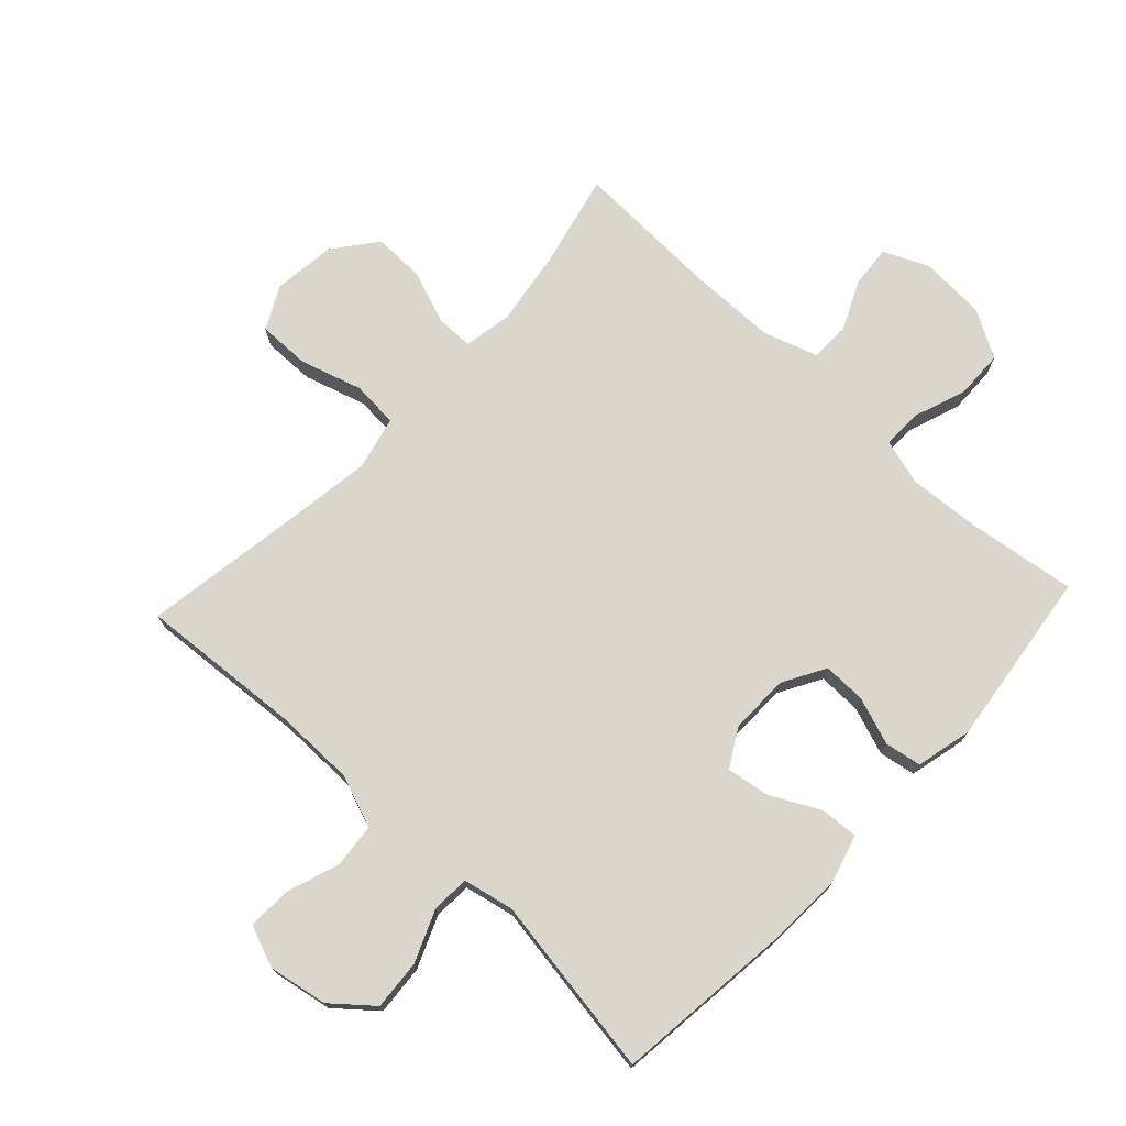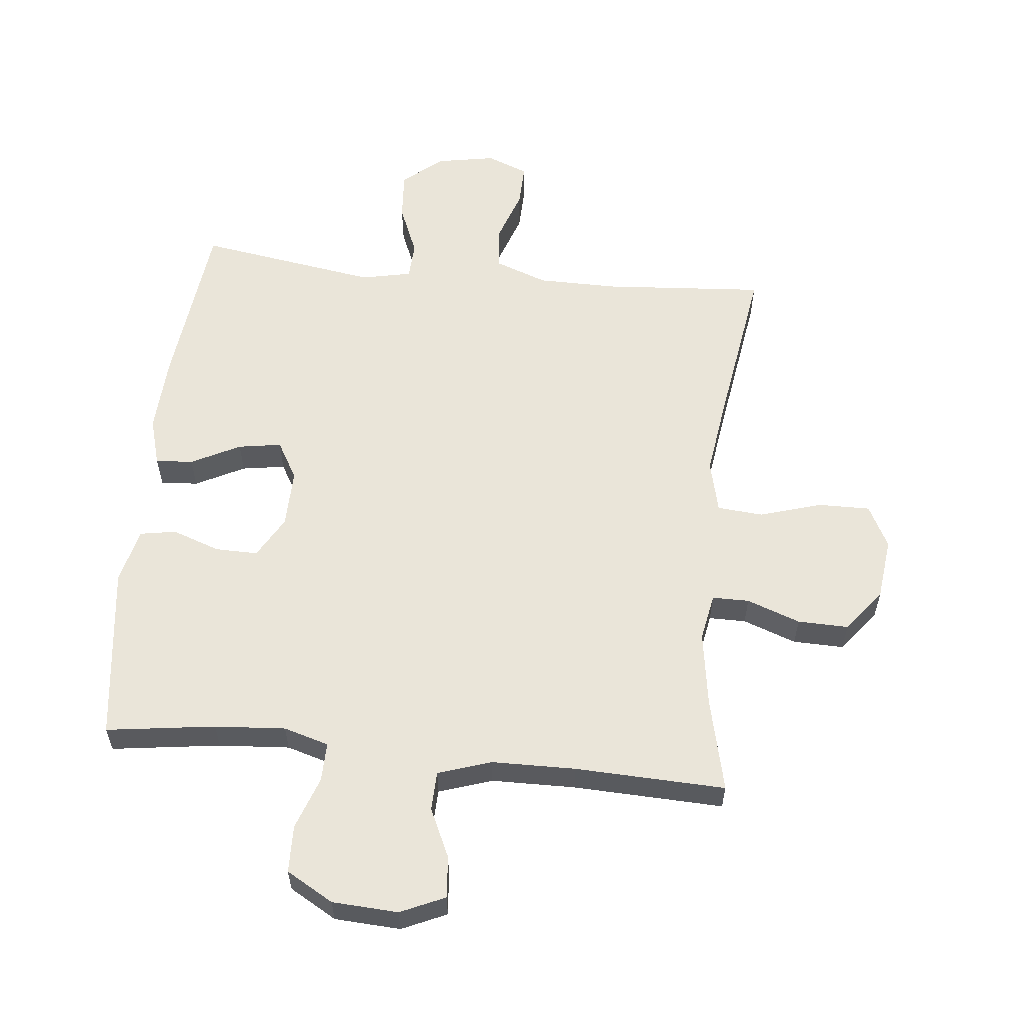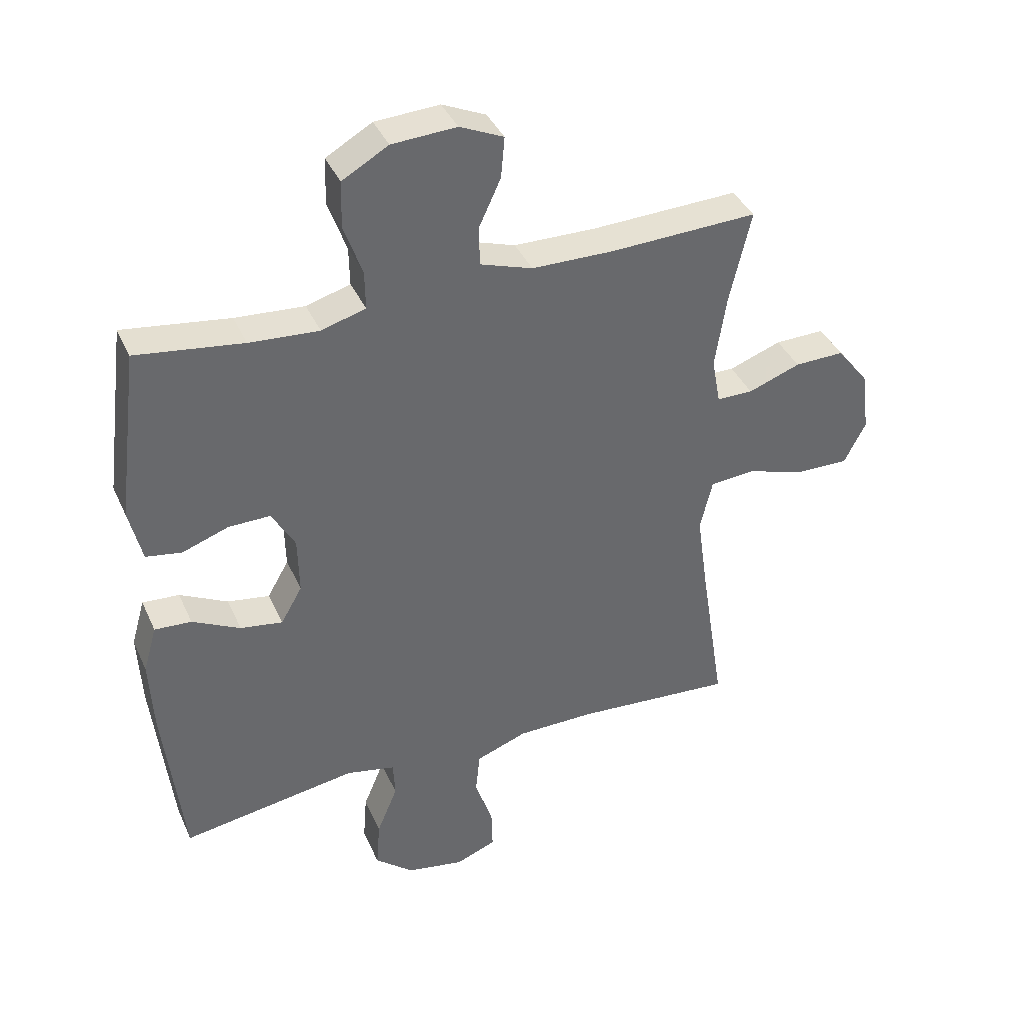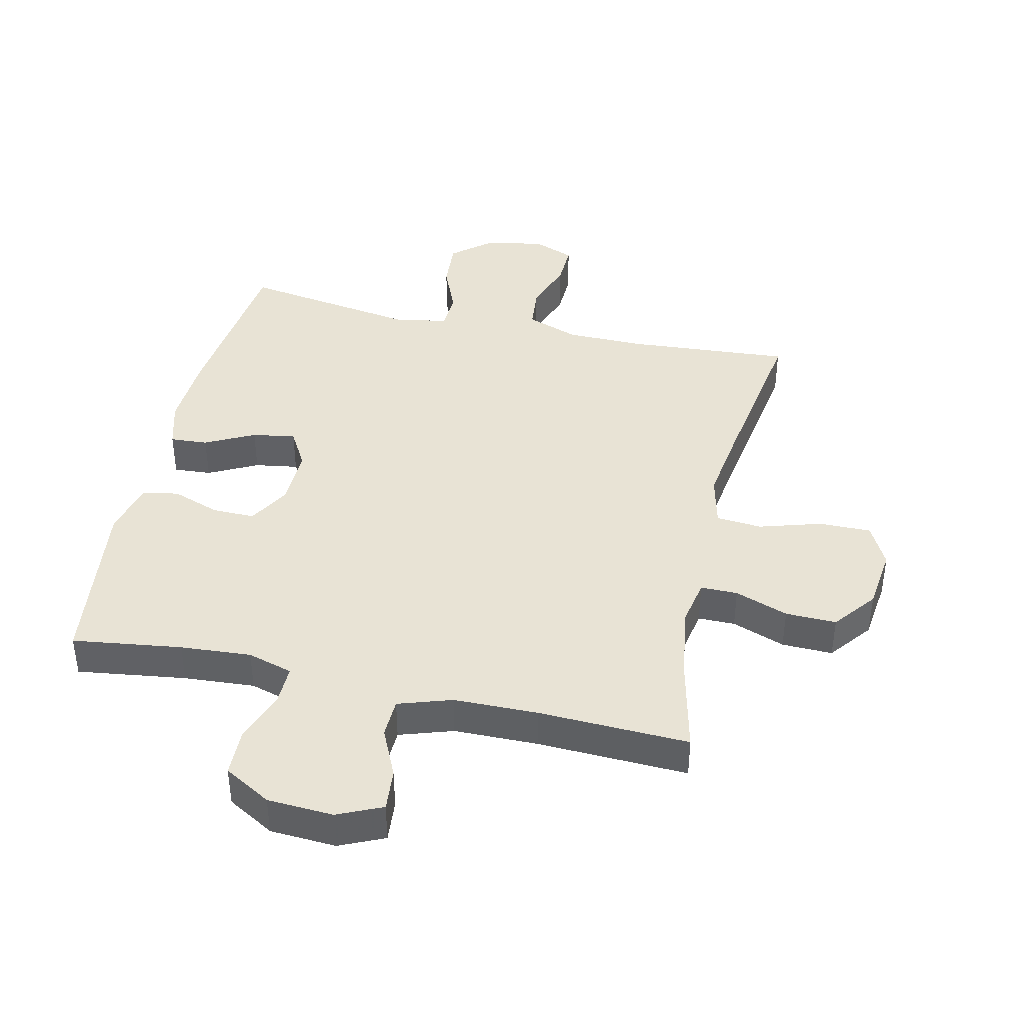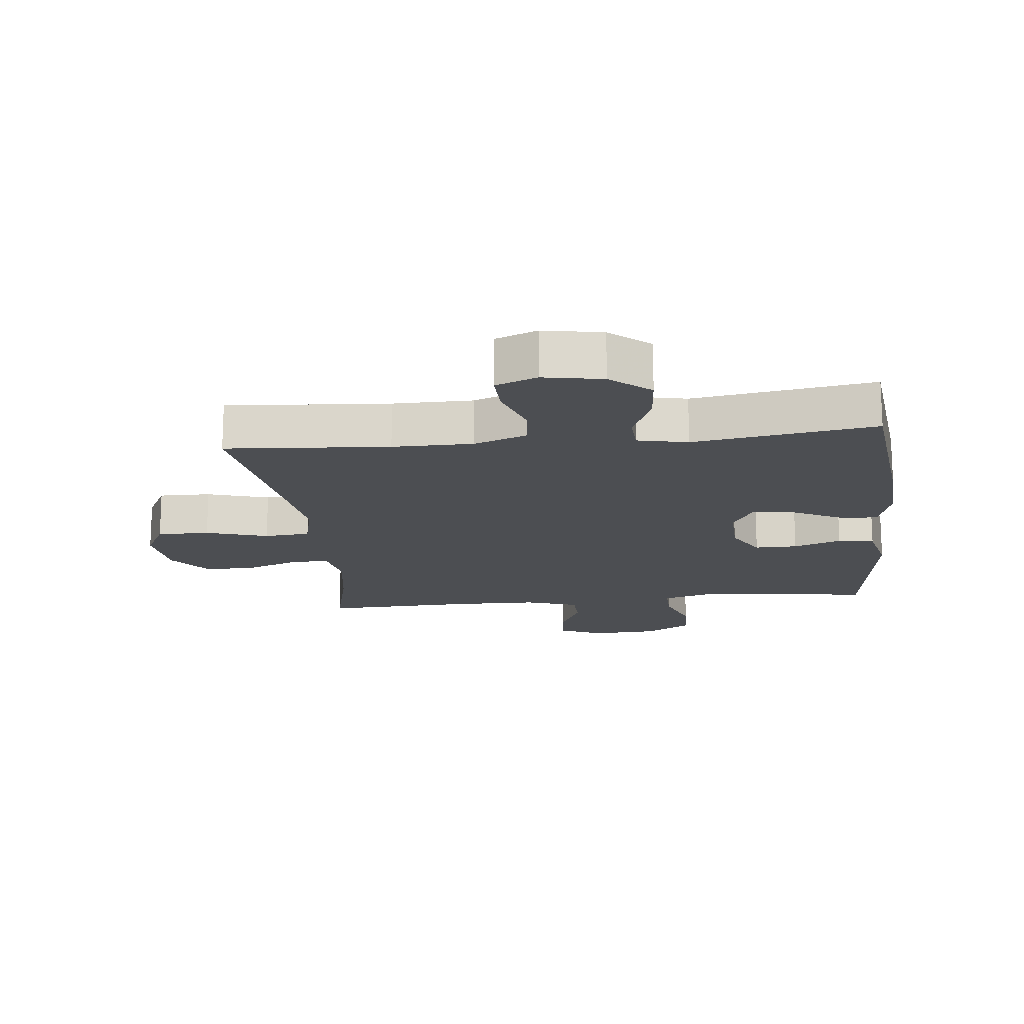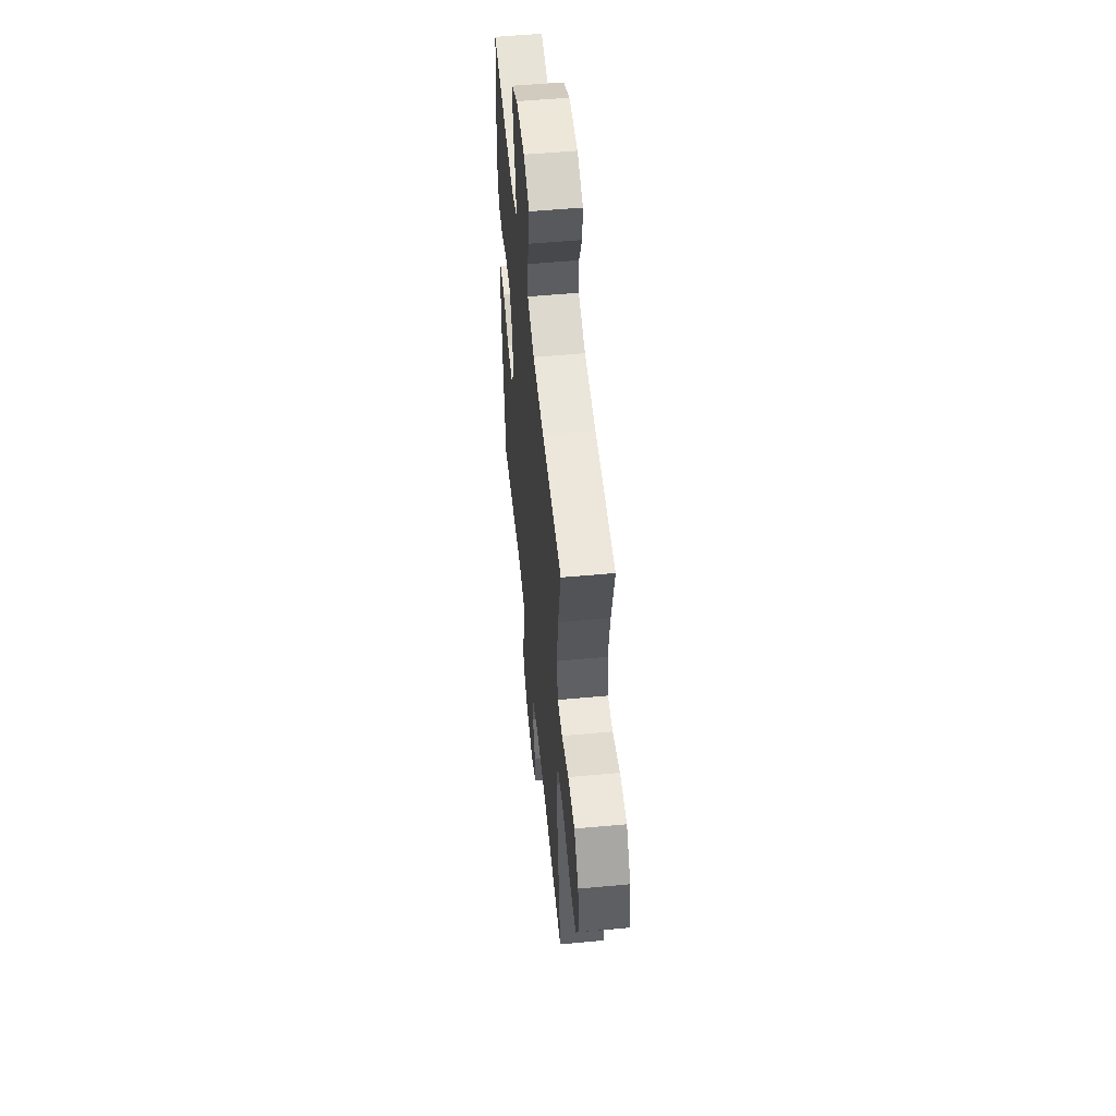
<metadata>
{"format":"obj","ext":"obj","renderer":"f3d","projection":"perspective","resolution":1024,"background":"white","views":[{"elev":73.7,"azim":-136.9,"up":"+Y"},{"elev":58.1,"azim":5.9,"up":"+Y"},{"elev":38.9,"azim":-22.5,"up":"+Z"},{"elev":41.0,"azim":12.8,"up":"+Y"},{"elev":-16.7,"azim":-173.9,"up":"+Y"},{"elev":54.0,"azim":84.4,"up":"+Z"}]}
</metadata>
<code>
v 0.5 0.07 -0.5
v 0.241 0.07 -0.481
v 0.114 0.07 -0.482
v 0.03 0.07 -0.513
v 0.023 0.07 -0.583
v 0.052 0.07 -0.668
v 0.054 0.07 -0.737
v -0.012 0.07 -0.763
v -0.106 0.07 -0.746
v -0.169 0.07 -0.693
v -0.163 0.07 -0.614
v -0.129 0.07 -0.532
v -0.132 0.07 -0.472
v -0.212 0.07 -0.455
v -0.5 0.07 -0.5
v -0.531 0.07 -0.22
v -0.537 0.07 -0.097
v -0.515 0.07 -0.02
v -0.455 0.07 -0.024
v -0.377 0.07 -0.064
v -0.308 0.07 -0.075
v -0.273 0.07 -0.014
v -0.275 0.07 0.08
v -0.313 0.07 0.147
v -0.381 0.07 0.146
v -0.457 0.07 0.119
v -0.515 0.07 0.129
v -0.536 0.07 0.218
v -0.5 0.07 0.5
v -0.326 0.07 0.476
v -0.213 0.07 0.468
v -0.141 0.07 0.489
v -0.142 0.07 0.552
v -0.172 0.07 0.636
v -0.17 0.07 0.712
v -0.095 0.07 0.755
v 0.01 0.07 0.761
v 0.081 0.07 0.729
v 0.075 0.07 0.662
v 0.039 0.07 0.584
v 0.041 0.07 0.521
v 0.126 0.07 0.493
v 0.26 0.07 0.491
v 0.5 0.07 0.5
v 0.465 0.07 0.349
v 0.447 0.07 0.23
v 0.461 0.07 0.154
v 0.52 0.07 0.154
v 0.605 0.07 0.185
v 0.686 0.07 0.187
v 0.739 0.07 0.119
v 0.751 0.07 0.019
v 0.716 0.07 -0.049
v 0.633 0.07 -0.048
v 0.534 0.07 -0.018
v 0.461 0.07 -0.024
v 0.441 0.07 -0.108
v 0.459 0.07 -0.236
v 0.5 0 -0.5
v 0.241 0 -0.481
v 0.114 0 -0.482
v 0.03 0 -0.513
v 0.023 0 -0.583
v 0.052 0 -0.668
v 0.054 0 -0.737
v -0.012 0 -0.763
v -0.106 0 -0.746
v -0.169 0 -0.693
v -0.163 0 -0.614
v -0.129 0 -0.532
v -0.132 0 -0.472
v -0.212 0 -0.455
v -0.5 0 -0.5
v -0.531 0 -0.22
v -0.537 0 -0.097
v -0.515 0 -0.02
v -0.455 0 -0.024
v -0.377 0 -0.064
v -0.308 0 -0.075
v -0.273 0 -0.014
v -0.275 0 0.08
v -0.313 0 0.147
v -0.381 0 0.146
v -0.457 0 0.119
v -0.515 0 0.129
v -0.536 0 0.218
v -0.5 0 0.5
v -0.326 0 0.476
v -0.213 0 0.468
v -0.141 0 0.489
v -0.142 0 0.552
v -0.172 0 0.636
v -0.17 0 0.712
v -0.095 0 0.755
v 0.01 0 0.761
v 0.081 0 0.729
v 0.075 0 0.662
v 0.039 0 0.584
v 0.041 0 0.521
v 0.126 0 0.493
v 0.26 0 0.491
v 0.5 0 0.5
v 0.465 0 0.349
v 0.447 0 0.23
v 0.461 0 0.154
v 0.52 0 0.154
v 0.605 0 0.185
v 0.686 0 0.187
v 0.739 0 0.119
v 0.751 0 0.019
v 0.716 0 -0.049
v 0.633 0 -0.048
v 0.534 0 -0.018
v 0.461 0 -0.024
v 0.441 0 -0.108
v 0.459 0 -0.236
f 53 54 55
f 52 53 55
f 51 52 55
f 50 51 55
f 49 50 55
f 48 49 55
f 47 48 55 56
f 46 47 56 57
f 43 44 45
f 42 43 45 46
f 41 42 46 57
f 38 39 40
f 37 38 40
f 36 37 40
f 35 36 40
f 34 35 40
f 33 34 40
f 32 33 40 41
f 41 57 58
f 32 41 58
f 31 32 58
f 28 29 30
f 27 28 30
f 26 27 30
f 25 26 30
f 24 25 30 31
f 18 19 20
f 17 18 20
f 16 17 20
f 15 16 20
f 14 15 20
f 13 14 20 21
f 10 11 12
f 9 10 12
f 8 9 12
f 7 8 12
f 6 7 12
f 5 6 12
f 4 5 12 13
f 13 21 22
f 4 13 22
f 3 4 22
f 58 1 2
f 31 58 2
f 24 31 2
f 23 24 2
f 2 3 22 23
f 113 112 111
f 113 111 110
f 113 110 109
f 113 109 108
f 113 108 107
f 113 107 106
f 114 113 106 105
f 115 114 105 104
f 103 102 101
f 104 103 101 100
f 115 104 100 99
f 98 97 96
f 98 96 95
f 98 95 94
f 98 94 93
f 98 93 92
f 98 92 91
f 99 98 91 90
f 116 115 99
f 116 99 90
f 116 90 89
f 88 87 86
f 88 86 85
f 88 85 84
f 88 84 83
f 89 88 83 82
f 78 77 76
f 78 76 75
f 78 75 74
f 78 74 73
f 78 73 72
f 79 78 72 71
f 70 69 68
f 70 68 67
f 70 67 66
f 70 66 65
f 70 65 64
f 70 64 63
f 71 70 63 62
f 80 79 71
f 80 71 62
f 80 62 61
f 60 59 116
f 60 116 89
f 60 89 82
f 60 82 81
f 81 80 61 60
f 1 59 60 2
f 2 60 61 3
f 3 61 62 4
f 4 62 63 5
f 5 63 64 6
f 6 64 65 7
f 7 65 66 8
f 8 66 67 9
f 9 67 68 10
f 10 68 69 11
f 11 69 70 12
f 12 70 71 13
f 13 71 72 14
f 14 72 73 15
f 15 73 74 16
f 16 74 75 17
f 17 75 76 18
f 18 76 77 19
f 19 77 78 20
f 20 78 79 21
f 21 79 80 22
f 22 80 81 23
f 23 81 82 24
f 24 82 83 25
f 25 83 84 26
f 26 84 85 27
f 27 85 86 28
f 28 86 87 29
f 29 87 88 30
f 30 88 89 31
f 31 89 90 32
f 32 90 91 33
f 33 91 92 34
f 34 92 93 35
f 35 93 94 36
f 36 94 95 37
f 37 95 96 38
f 38 96 97 39
f 39 97 98 40
f 40 98 99 41
f 41 99 100 42
f 42 100 101 43
f 43 101 102 44
f 44 102 103 45
f 45 103 104 46
f 46 104 105 47
f 47 105 106 48
f 48 106 107 49
f 49 107 108 50
f 50 108 109 51
f 51 109 110 52
f 52 110 111 53
f 53 111 112 54
f 54 112 113 55
f 55 113 114 56
f 56 114 115 57
f 57 115 116 58
f 58 116 59 1

</code>
